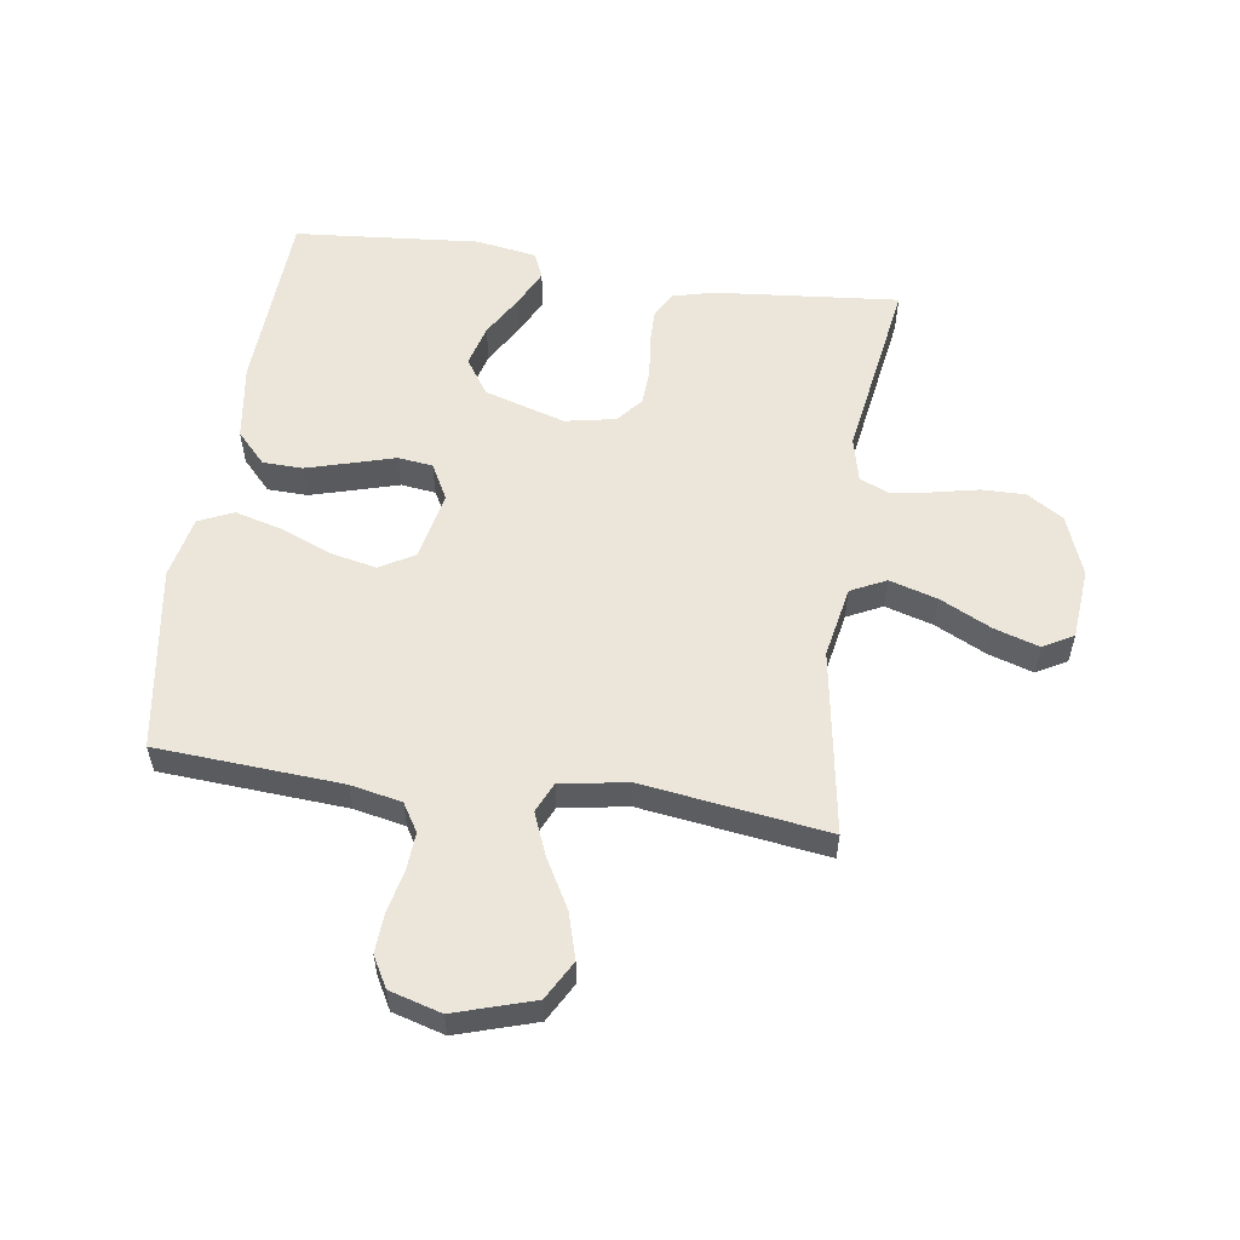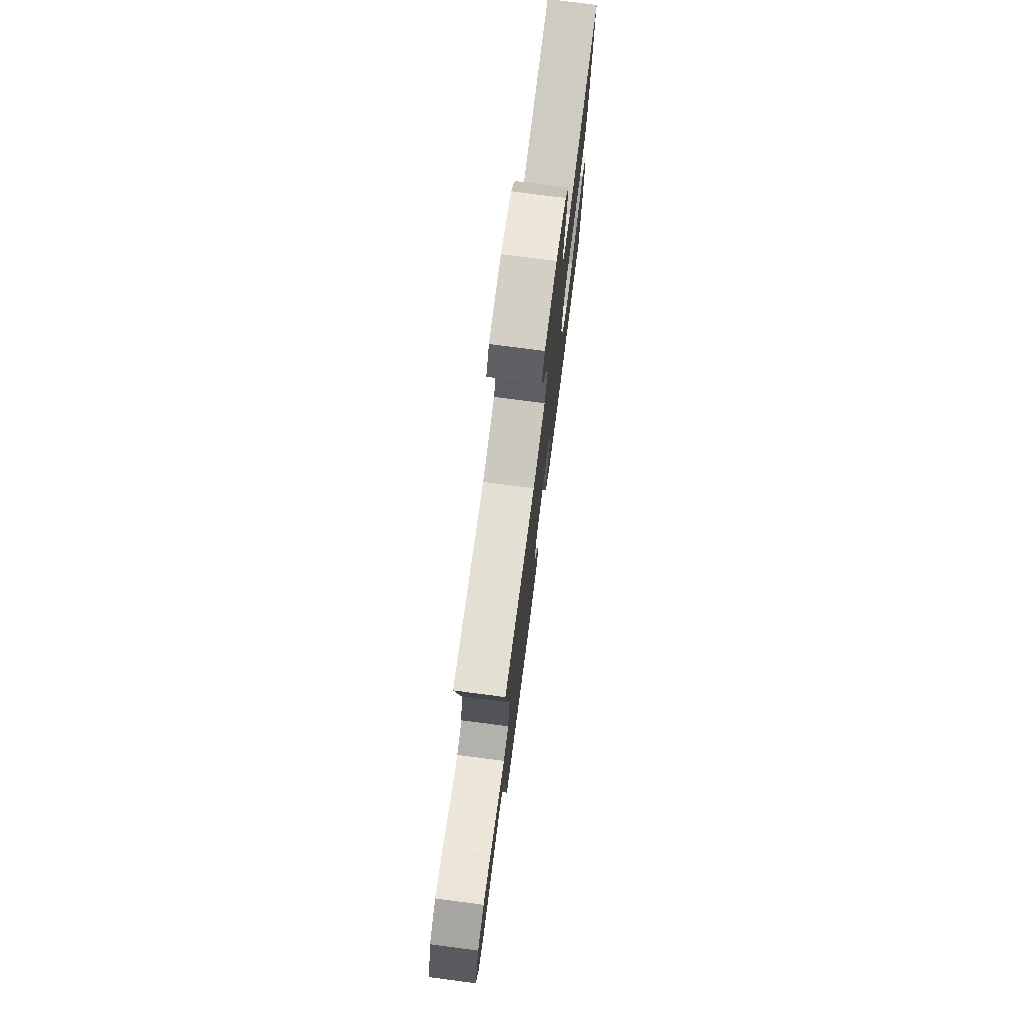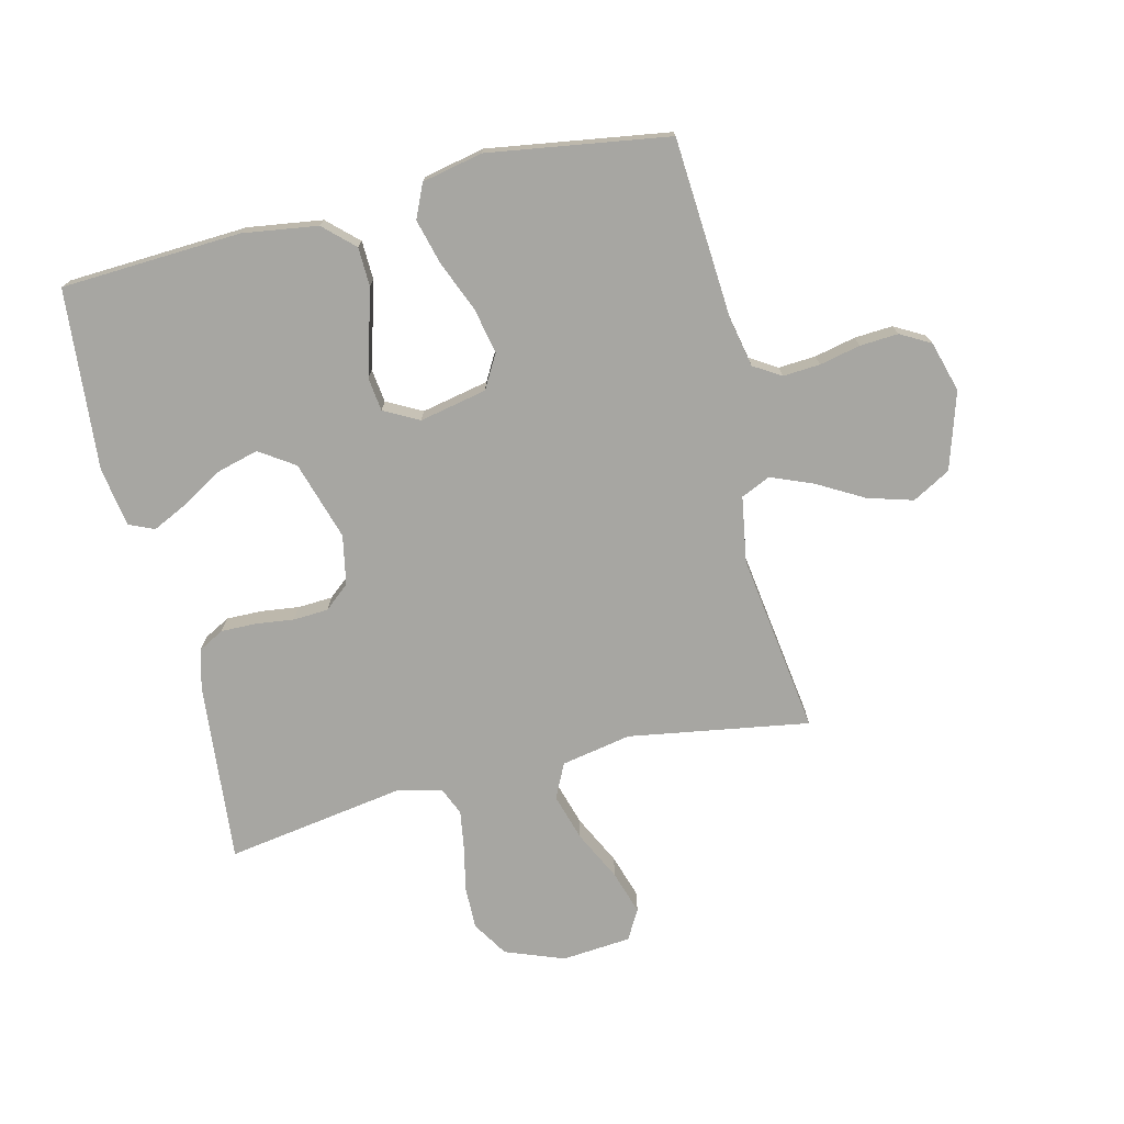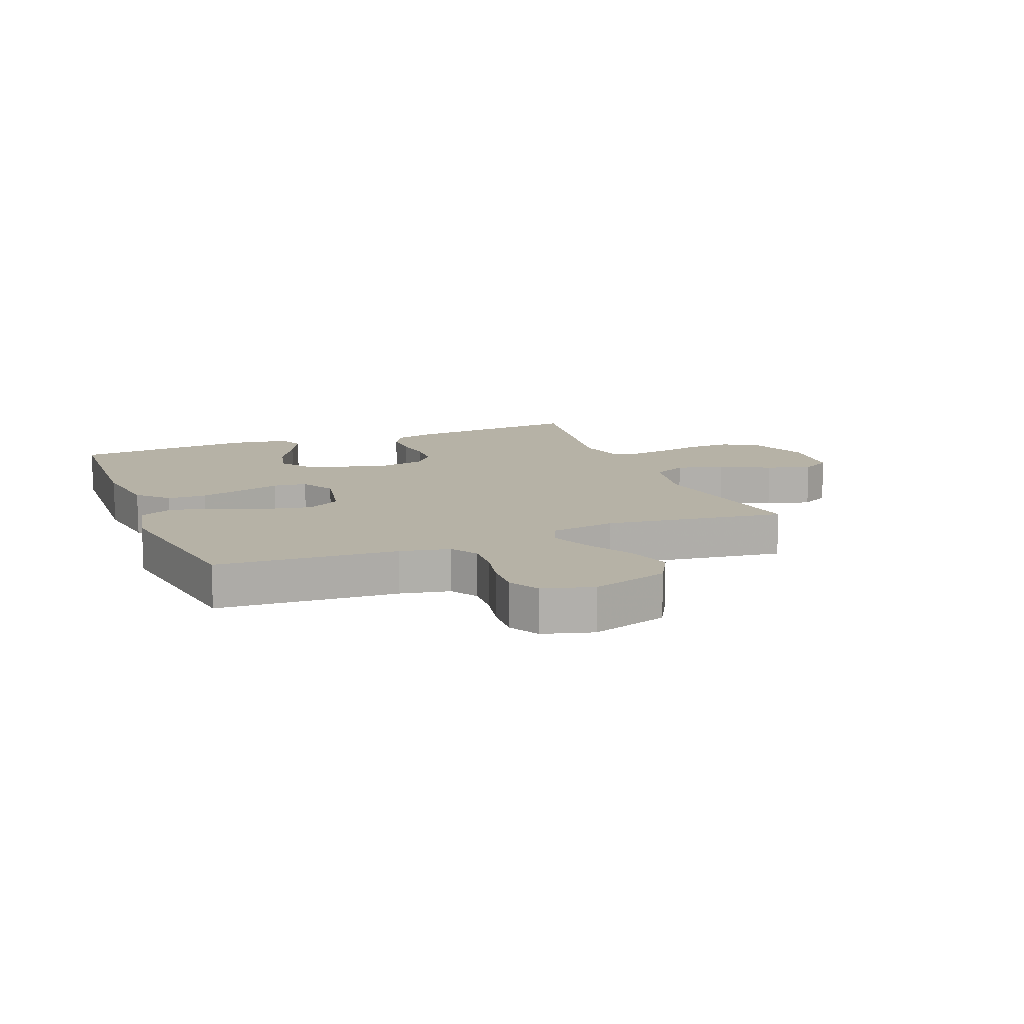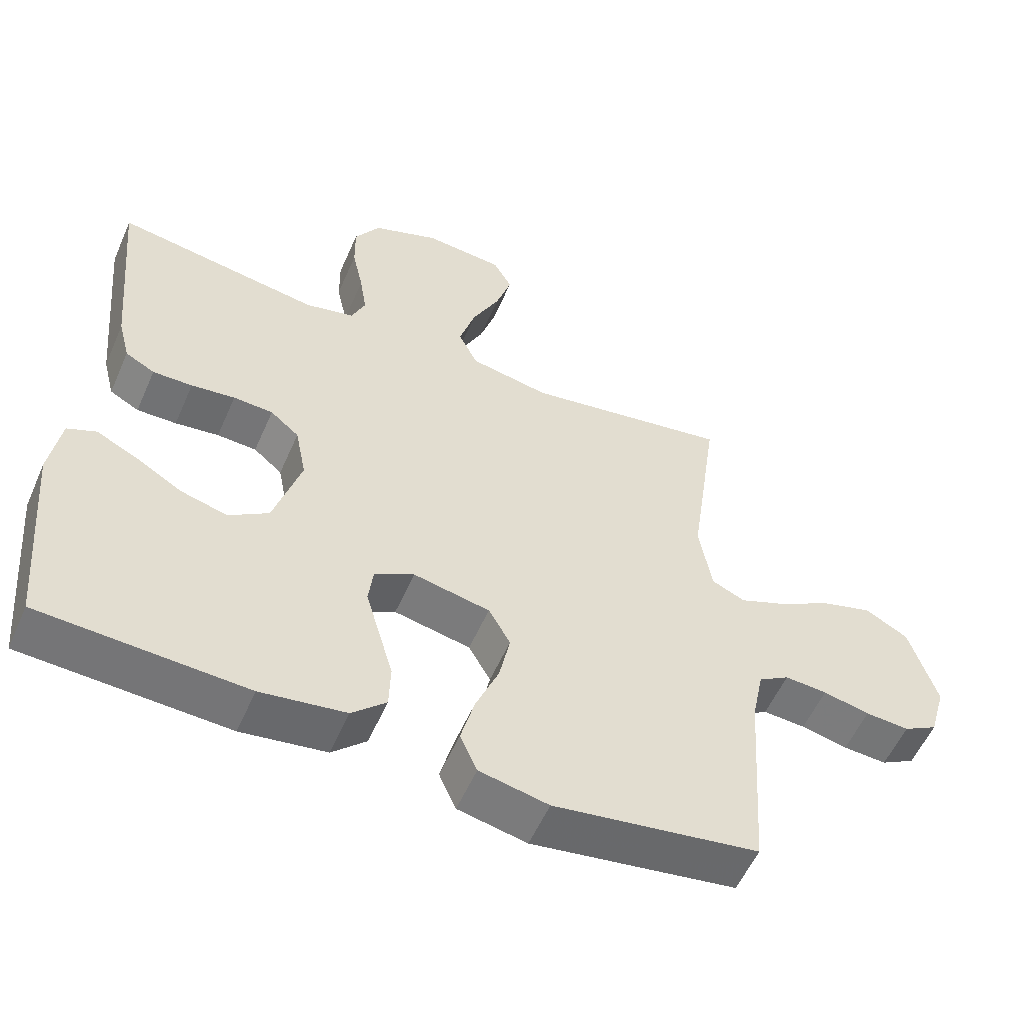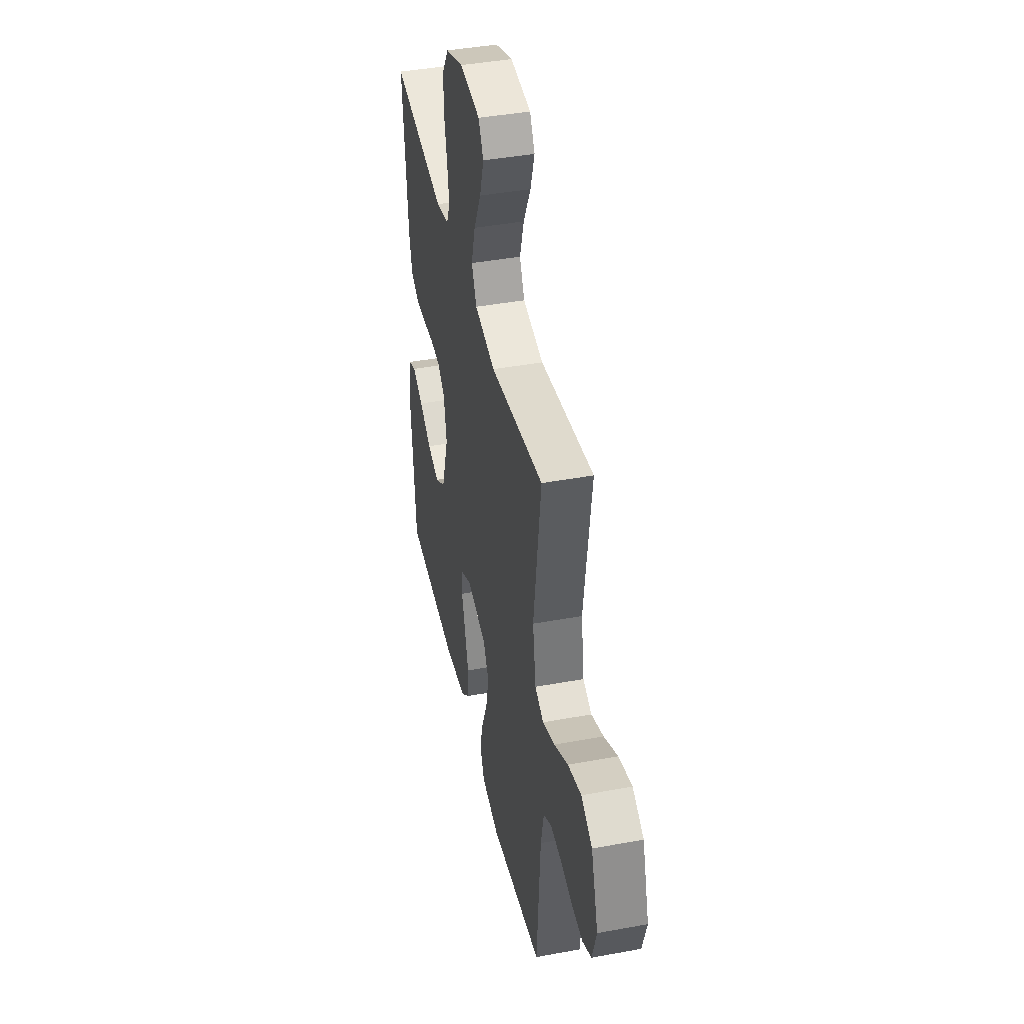
<metadata>
{"format":"obj","ext":"obj","renderer":"f3d","projection":"perspective","resolution":1024,"background":"white","views":[{"elev":56.2,"azim":-81.7,"up":"+Y"},{"elev":76.4,"azim":-82.6,"up":"+Z"},{"elev":-74.0,"azim":-166.3,"up":"+Y"},{"elev":12.2,"azim":-111.8,"up":"+Y"},{"elev":-55.7,"azim":156.5,"up":"+Z"},{"elev":42.6,"azim":-102.4,"up":"+Z"}]}
</metadata>
<code>
v -0.5 0.07 -0.5
v -0.52 0.07 -0.2
v -0.537 0.07 -0.117
v -0.582 0.07 -0.089
v -0.644 0.07 -0.093
v -0.712 0.07 -0.108
v -0.776 0.07 -0.112
v -0.826 0.07 -0.084
v -0.85 0.07 0
v -0.81 0.07 0.128
v -0.747 0.07 0.163
v -0.672 0.07 0.141
v -0.594 0.07 0.097
v -0.525 0.07 0.069
v -0.476 0.07 0.091
v -0.458 0.07 0.2
v -0.5 0.07 0.5
v -0.2 0.07 0.451
v -0.084 0.07 0.473
v -0.056 0.07 0.53
v -0.079 0.07 0.608
v -0.12 0.07 0.691
v -0.143 0.07 0.764
v -0.115 0.07 0.813
v 0 0.07 0.823
v 0.098 0.07 0.786
v 0.135 0.07 0.727
v 0.134 0.07 0.656
v 0.118 0.07 0.582
v 0.108 0.07 0.517
v 0.128 0.07 0.47
v 0.2 0.07 0.453
v 0.5 0.07 0.5
v 0.472 0.07 0.2
v 0.455 0.07 0.134
v 0.412 0.07 0.111
v 0.354 0.07 0.112
v 0.29 0.07 0.12
v 0.232 0.07 0.117
v 0.19 0.07 0.082
v 0.174 0.07 0
v 0.214 0.07 -0.131
v 0.272 0.07 -0.17
v 0.34 0.07 -0.152
v 0.408 0.07 -0.112
v 0.468 0.07 -0.083
v 0.51 0.07 -0.101
v 0.526 0.07 -0.2
v 0.5 0.07 -0.5
v 0.2 0.07 -0.515
v 0.076 0.07 -0.497
v 0.026 0.07 -0.45
v 0.024 0.07 -0.385
v 0.045 0.07 -0.312
v 0.065 0.07 -0.243
v 0.058 0.07 -0.187
v 0 0.07 -0.156
v -0.112 0.07 -0.179
v -0.144 0.07 -0.235
v -0.128 0.07 -0.311
v -0.094 0.07 -0.394
v -0.074 0.07 -0.469
v -0.099 0.07 -0.525
v -0.2 0.07 -0.546
v -0.5 0 -0.5
v -0.52 0 -0.2
v -0.537 0 -0.117
v -0.582 0 -0.089
v -0.644 0 -0.093
v -0.712 0 -0.108
v -0.776 0 -0.112
v -0.826 0 -0.084
v -0.85 0 0
v -0.81 0 0.128
v -0.747 0 0.163
v -0.672 0 0.141
v -0.594 0 0.097
v -0.525 0 0.069
v -0.476 0 0.091
v -0.458 0 0.2
v -0.5 0 0.5
v -0.2 0 0.451
v -0.084 0 0.473
v -0.056 0 0.53
v -0.079 0 0.608
v -0.12 0 0.691
v -0.143 0 0.764
v -0.115 0 0.813
v 0 0 0.823
v 0.098 0 0.786
v 0.135 0 0.727
v 0.134 0 0.656
v 0.118 0 0.582
v 0.108 0 0.517
v 0.128 0 0.47
v 0.2 0 0.453
v 0.5 0 0.5
v 0.472 0 0.2
v 0.455 0 0.134
v 0.412 0 0.111
v 0.354 0 0.112
v 0.29 0 0.12
v 0.232 0 0.117
v 0.19 0 0.082
v 0.174 0 0
v 0.214 0 -0.131
v 0.272 0 -0.17
v 0.34 0 -0.152
v 0.408 0 -0.112
v 0.468 0 -0.083
v 0.51 0 -0.101
v 0.526 0 -0.2
v 0.5 0 -0.5
v 0.2 0 -0.515
v 0.076 0 -0.497
v 0.026 0 -0.45
v 0.024 0 -0.385
v 0.045 0 -0.312
v 0.065 0 -0.243
v 0.058 0 -0.187
v 0 0 -0.156
v -0.112 0 -0.179
v -0.144 0 -0.235
v -0.128 0 -0.311
v -0.094 0 -0.394
v -0.074 0 -0.469
v -0.099 0 -0.525
v -0.2 0 -0.546
f 64 1 2
f 63 64 2
f 62 63 2
f 61 62 2
f 60 61 2
f 59 60 2 3
f 58 59 3 4
f 57 58 4
f 53 54 55
f 52 53 55
f 51 52 55
f 50 51 55
f 49 50 55
f 48 49 55
f 47 48 55
f 44 45 46 47
f 44 47 55
f 43 44 55
f 42 43 55 56
f 36 37 38
f 35 36 38
f 34 35 38
f 33 34 38
f 32 33 38
f 31 32 38 39
f 30 31 39 40
f 27 28 29
f 26 27 29
f 25 26 29
f 24 25 29
f 23 24 29
f 22 23 29
f 21 22 29
f 20 21 29 30
f 30 40 41
f 20 30 41
f 19 20 41
f 16 17 18
f 19 41 42
f 18 19 42
f 16 18 42
f 15 16 42
f 11 12 13
f 10 11 13
f 9 10 13
f 8 9 13
f 7 8 13
f 6 7 13
f 5 6 13
f 4 5 13 14
f 42 56 57
f 15 42 57
f 14 15 57
f 4 14 57
f 66 65 128
f 66 128 127
f 66 127 126
f 66 126 125
f 66 125 124
f 67 66 124 123
f 68 67 123 122
f 68 122 121
f 119 118 117
f 119 117 116
f 119 116 115
f 119 115 114
f 119 114 113
f 119 113 112
f 119 112 111
f 111 110 109 108
f 119 111 108
f 119 108 107
f 120 119 107 106
f 102 101 100
f 102 100 99
f 102 99 98
f 102 98 97
f 102 97 96
f 103 102 96 95
f 104 103 95 94
f 93 92 91
f 93 91 90
f 93 90 89
f 93 89 88
f 93 88 87
f 93 87 86
f 93 86 85
f 94 93 85 84
f 105 104 94
f 105 94 84
f 105 84 83
f 82 81 80
f 106 105 83
f 106 83 82
f 106 82 80
f 106 80 79
f 77 76 75
f 77 75 74
f 77 74 73
f 77 73 72
f 77 72 71
f 77 71 70
f 77 70 69
f 78 77 69 68
f 121 120 106
f 121 106 79
f 121 79 78
f 121 78 68
f 1 65 66 2
f 2 66 67 3
f 3 67 68 4
f 4 68 69 5
f 5 69 70 6
f 6 70 71 7
f 7 71 72 8
f 8 72 73 9
f 9 73 74 10
f 10 74 75 11
f 11 75 76 12
f 12 76 77 13
f 13 77 78 14
f 14 78 79 15
f 15 79 80 16
f 16 80 81 17
f 17 81 82 18
f 18 82 83 19
f 19 83 84 20
f 20 84 85 21
f 21 85 86 22
f 22 86 87 23
f 23 87 88 24
f 24 88 89 25
f 25 89 90 26
f 26 90 91 27
f 27 91 92 28
f 28 92 93 29
f 29 93 94 30
f 30 94 95 31
f 31 95 96 32
f 32 96 97 33
f 33 97 98 34
f 34 98 99 35
f 35 99 100 36
f 36 100 101 37
f 37 101 102 38
f 38 102 103 39
f 39 103 104 40
f 40 104 105 41
f 41 105 106 42
f 42 106 107 43
f 43 107 108 44
f 44 108 109 45
f 45 109 110 46
f 46 110 111 47
f 47 111 112 48
f 48 112 113 49
f 49 113 114 50
f 50 114 115 51
f 51 115 116 52
f 52 116 117 53
f 53 117 118 54
f 54 118 119 55
f 55 119 120 56
f 56 120 121 57
f 57 121 122 58
f 58 122 123 59
f 59 123 124 60
f 60 124 125 61
f 61 125 126 62
f 62 126 127 63
f 63 127 128 64
f 64 128 65 1

</code>
